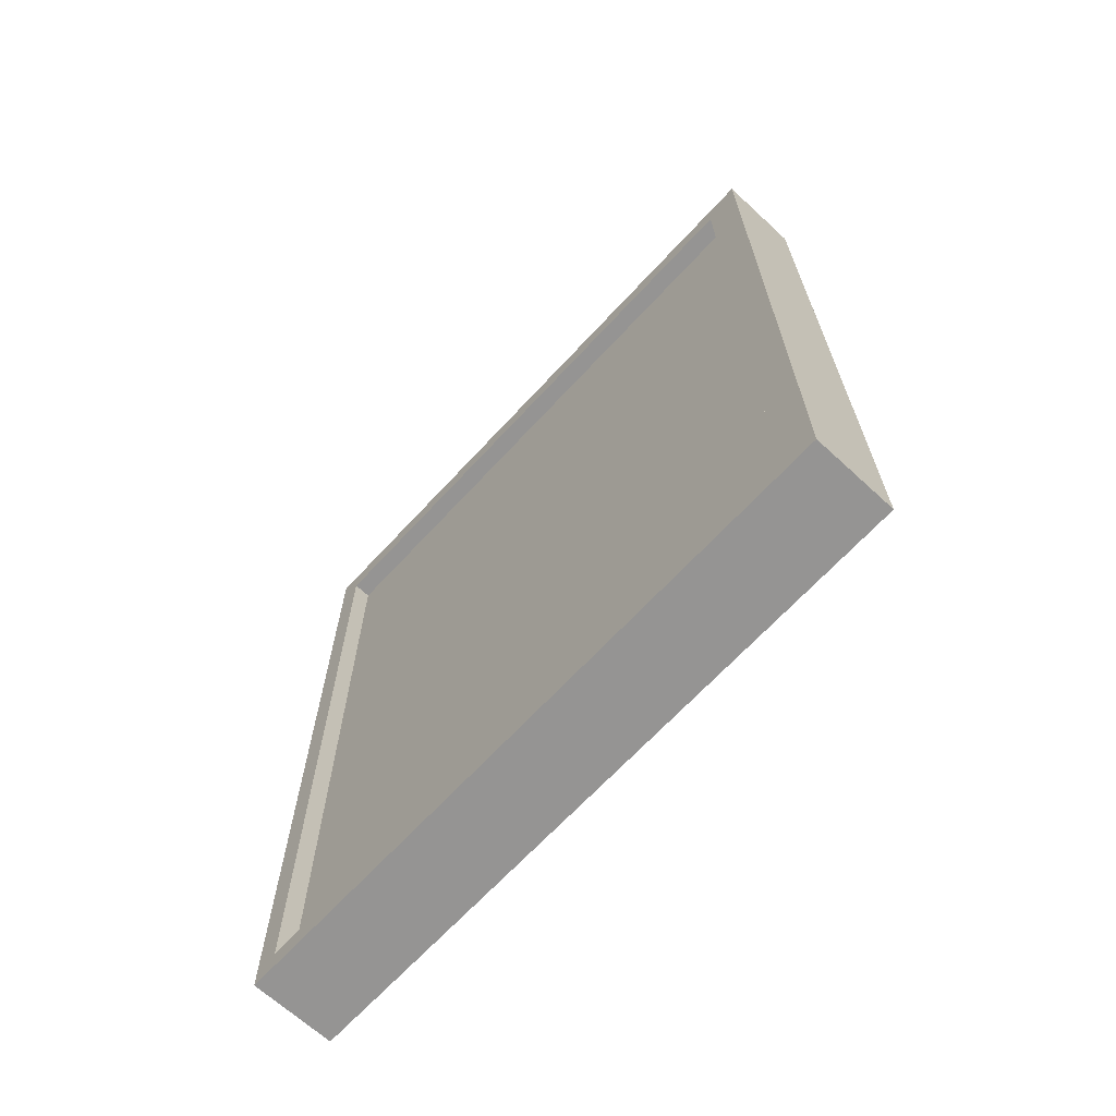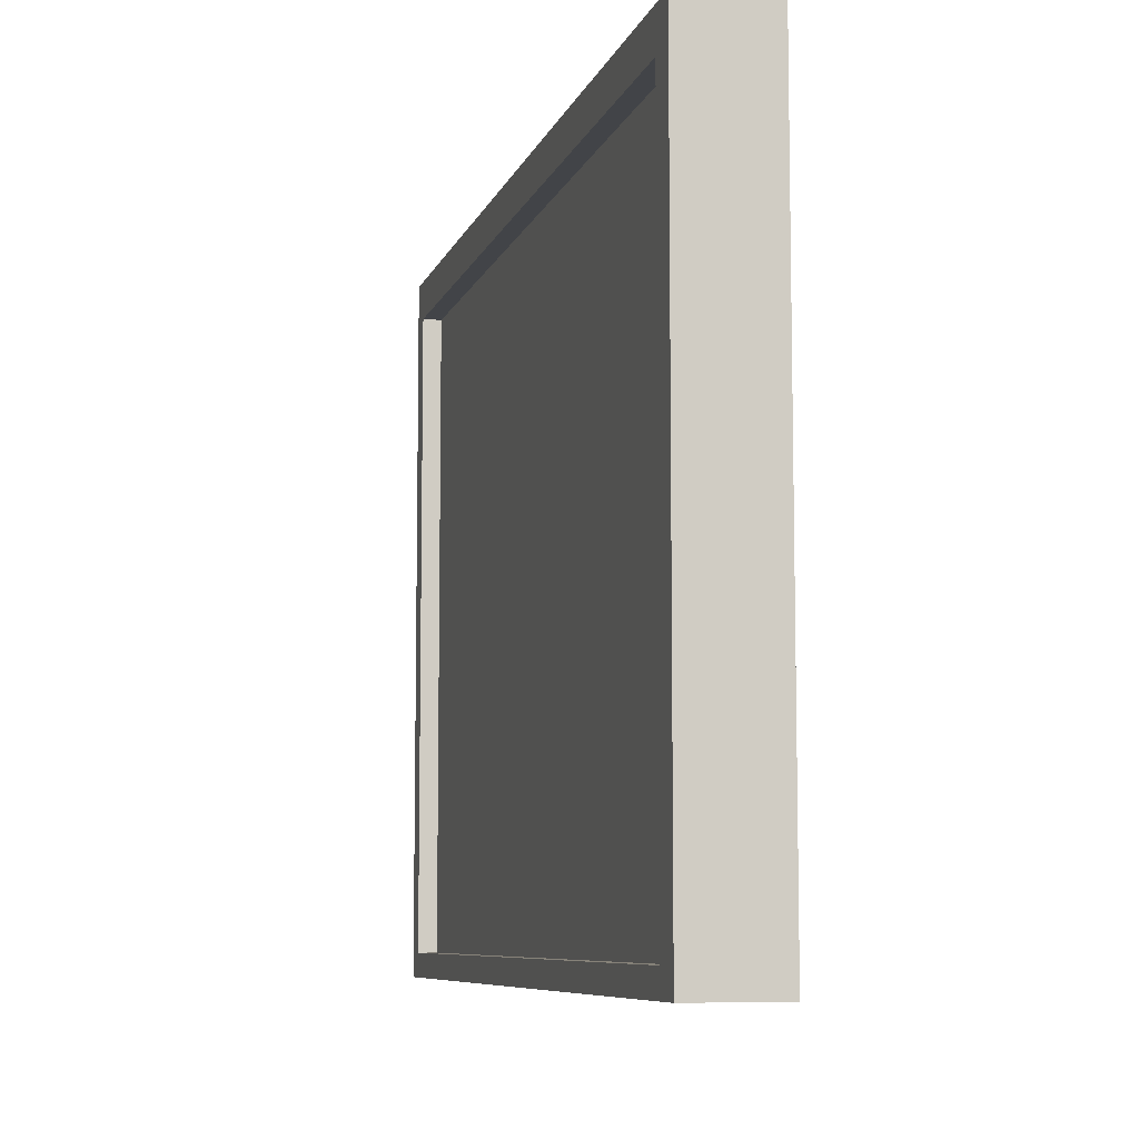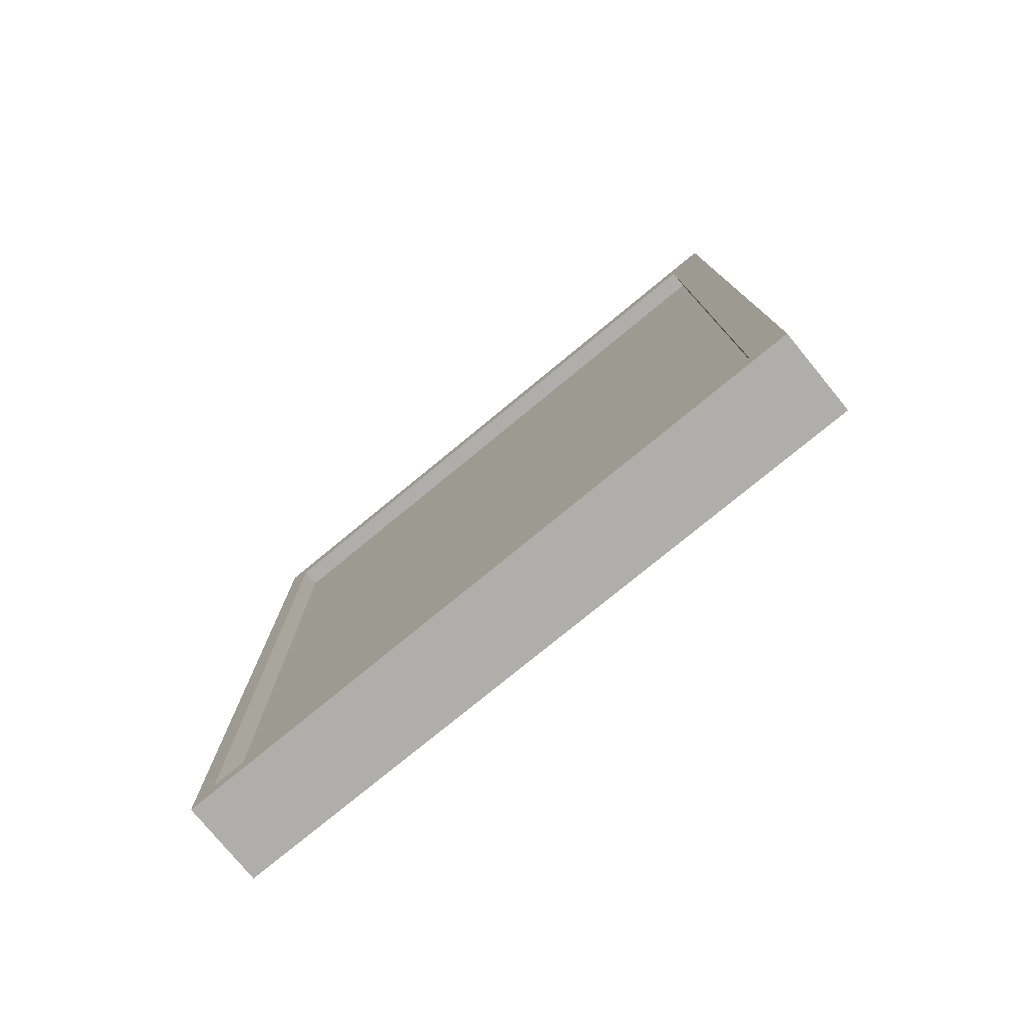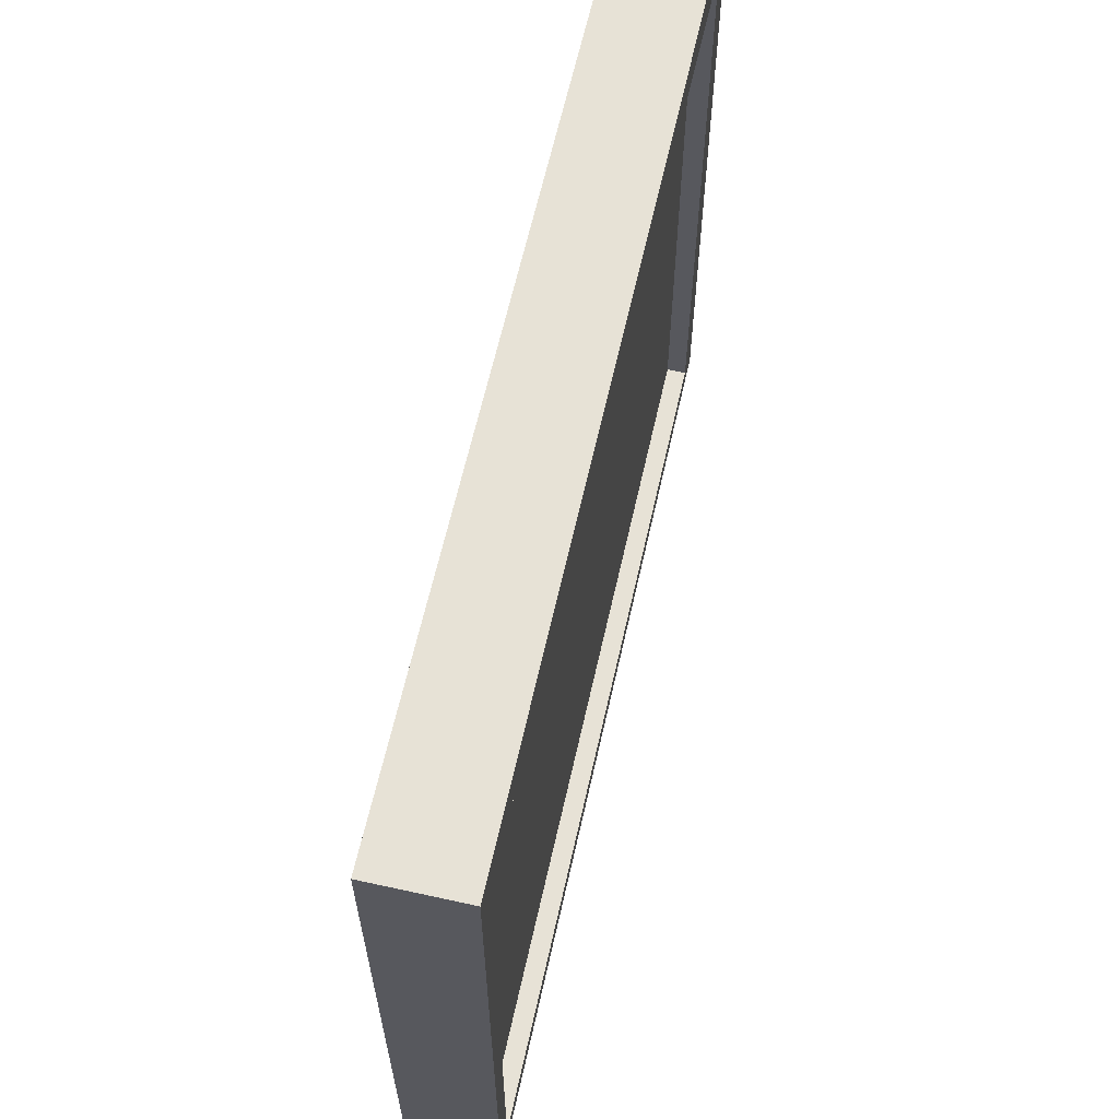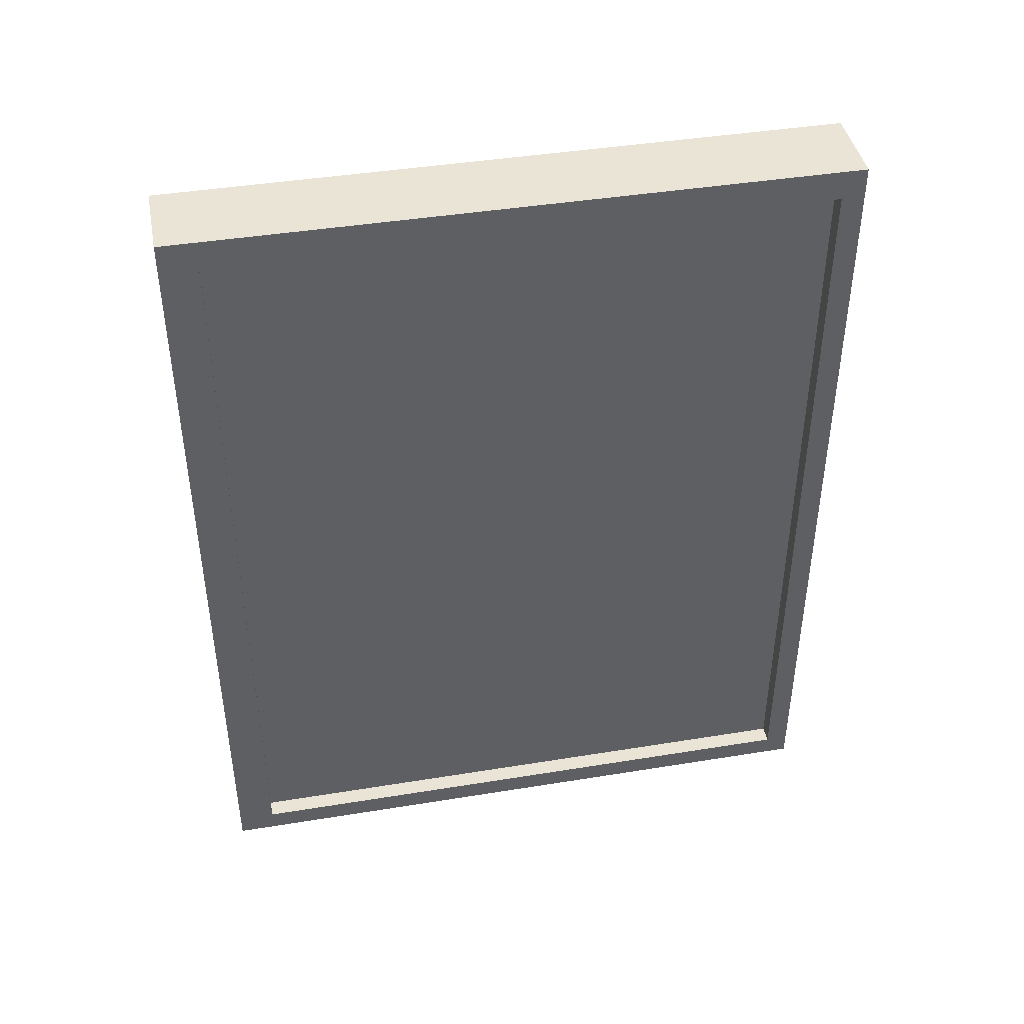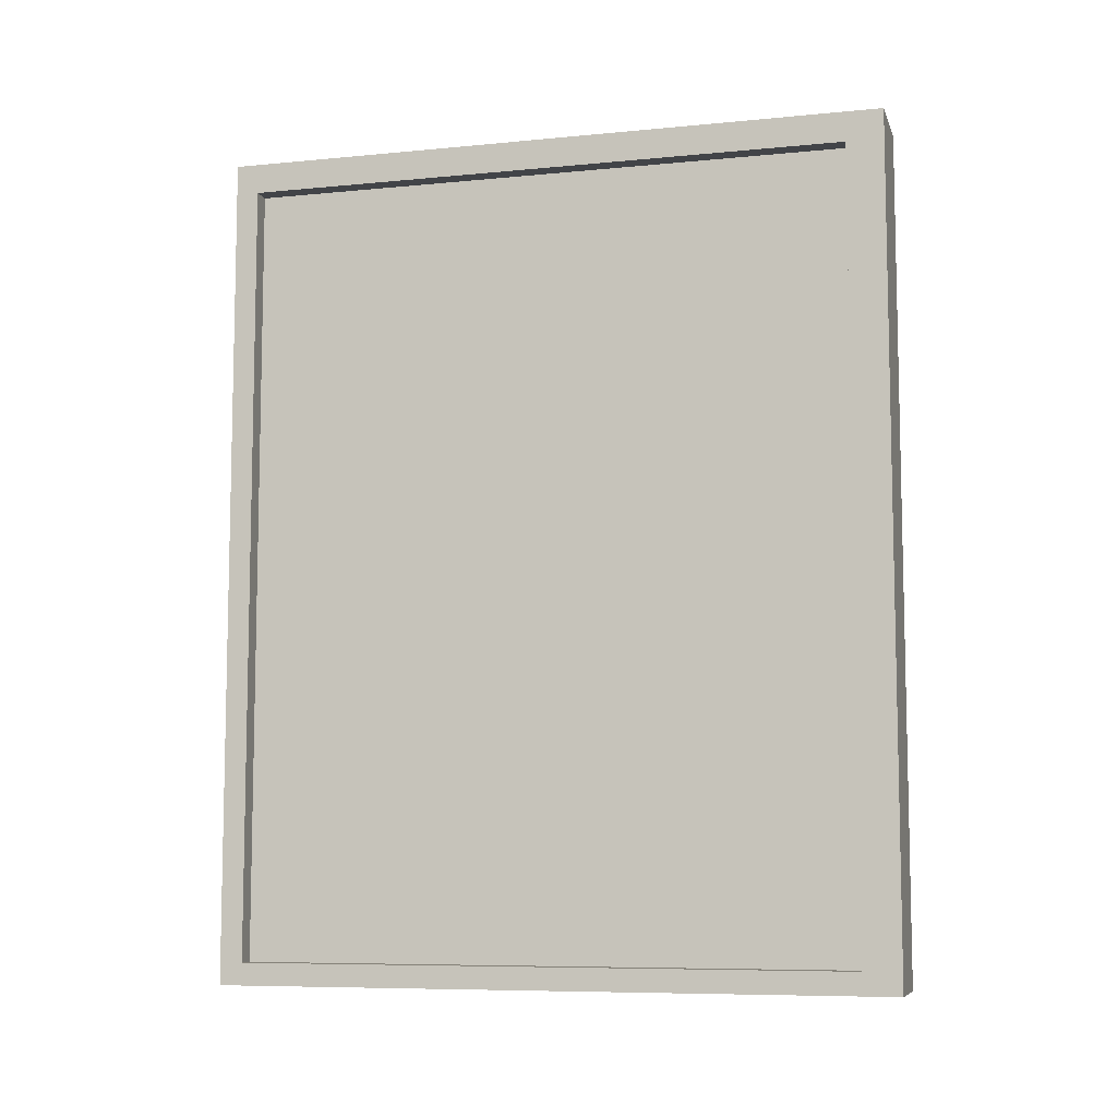
<metadata>
{"format":"obj","ext":"obj","renderer":"f3d","projection":"perspective","resolution":1024,"background":"white","views":[{"elev":-67.1,"azim":137.3,"up":"+Z"},{"elev":-7.9,"azim":-14.8,"up":"+Y"},{"elev":-77.7,"azim":129.4,"up":"+Z"},{"elev":62.9,"azim":-167.4,"up":"+Y"},{"elev":42.6,"azim":-101.0,"up":"+Z"},{"elev":-8.0,"azim":105.1,"up":"+Z"}]}
</metadata>
<code>
g default
v -3.321 2.969 -6.829
v -3.247 2.969 -6.829
v -3.321 3.998 -6.829
v -3.247 3.998 -6.829
v -3.321 3.998 -8.116
v -3.247 3.998 -8.116
v -3.321 2.969 -8.116
v -3.247 2.969 -8.116
v -3.247 3.998 -6.875
v -3.321 3.998 -6.875
v -3.321 2.969 -6.875
v -3.247 2.969 -6.875
v -3.247 3.998 -8.082
v -3.321 3.998 -8.082
v -3.321 2.969 -8.082
v -3.247 2.969 -8.082
v -3.247 3.941 -8.082
v -3.247 3.941 -6.875
v -3.247 3.941 -6.829
v -3.321 3.941 -6.829
v -3.321 3.941 -6.875
v -3.321 3.941 -8.082
v -3.321 3.941 -8.116
v -3.247 3.941 -8.116
v -3.247 3.005 -6.829
v -3.321 3.005 -6.829
v -3.321 3.005 -6.875
v -3.321 3.005 -8.082
v -3.321 3.005 -8.116
v -3.247 3.005 -8.116
v -3.247 3.005 -8.082
v -3.247 3.005 -6.875
v -3.218 2.969 -6.875
v -3.218 2.969 -6.829
v -3.218 3.005 -6.875
v -3.218 3.005 -6.829
v -3.218 2.969 -8.082
v -3.218 3.005 -8.082
v -3.218 3.005 -8.116
v -3.218 2.969 -8.116
v -3.218 3.941 -6.875
v -3.218 3.998 -6.875
v -3.218 3.941 -8.082
v -3.218 3.998 -8.082
v -3.218 3.941 -6.829
v -3.218 3.998 -6.829
v -3.218 3.941 -8.116
v -3.218 3.998 -8.116
v -3.348 2.969 -6.875
v -3.348 2.969 -6.829
v -3.348 3.005 -6.829
v -3.348 3.005 -6.875
v -3.348 2.969 -8.082
v -3.348 3.005 -8.082
v -3.348 2.969 -8.116
v -3.348 3.005 -8.116
v -3.348 3.941 -6.829
v -3.348 3.941 -6.875
v -3.348 3.998 -6.829
v -3.348 3.998 -6.875
v -3.348 3.941 -8.082
v -3.348 3.998 -8.082
v -3.348 3.941 -8.116
v -3.348 3.998 -8.116
g pCube143
f 1 2 25 26
f 3 4 9 10
f 29 30 8 7
f 11 12 2 1
f 34 33 35 36
f 49 50 51 52
f 10 9 13 14
f 53 49 52 54
f 15 16 12 11
f 35 33 37 38
f 14 13 6 5
f 55 53 54 56
f 7 8 16 15
f 39 38 37 40
f 42 41 43 44
f 45 41 42 46
f 20 19 4 3
f 58 57 59 60
f 61 58 60 62
f 63 61 62 64
f 5 6 24 23
f 44 43 47 48
f 26 25 19 20
f 52 51 57 58
f 28 27 21 22
f 56 54 61 63
f 23 24 30 29
f 47 43 38 39
f 18 32 31 17
f 36 35 41 45
f 2 12 33 34
f 25 2 34 36
f 12 16 37 33
f 31 32 35 38
f 16 8 40 37
f 8 30 39 40
f 18 17 43 41
f 13 9 42 44
f 9 4 46 42
f 4 19 45 46
f 24 6 48 47
f 6 13 44 48
f 17 31 38 43
f 30 24 47 39
f 32 18 41 35
f 19 25 36 45
f 11 1 50 49
f 1 26 51 50
f 15 11 49 53
f 27 28 54 52
f 7 15 53 55
f 29 7 55 56
f 20 3 59 57
f 3 10 60 59
f 22 21 58 61
f 10 14 62 60
f 14 5 64 62
f 5 23 63 64
f 26 20 57 51
f 21 27 52 58
f 28 22 61 54
f 23 29 56 63

</code>
